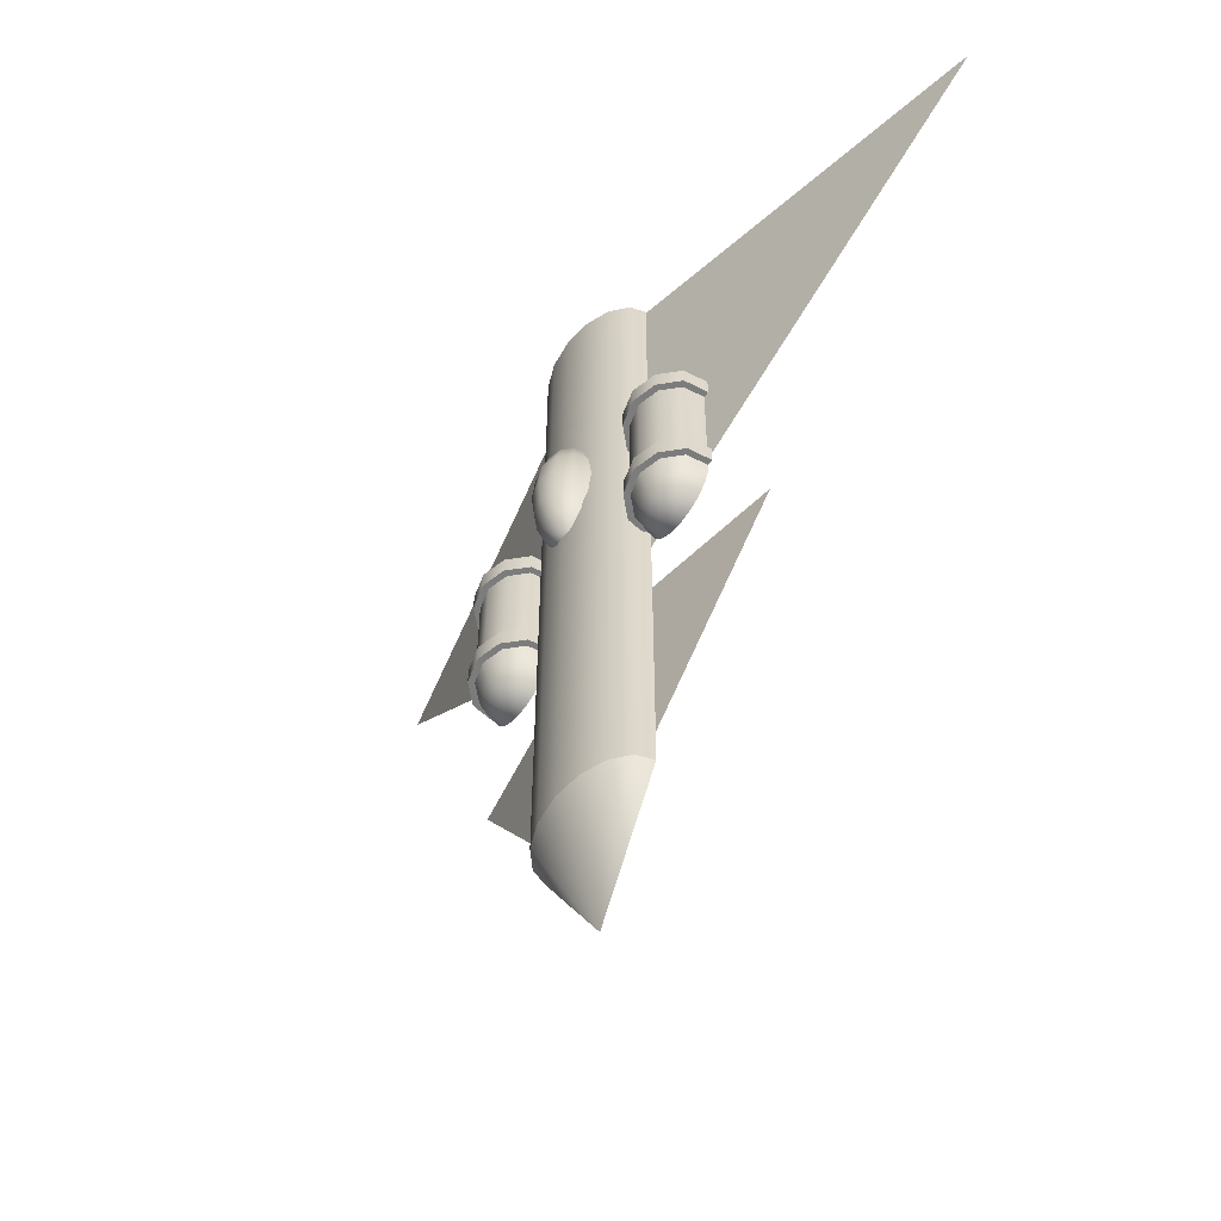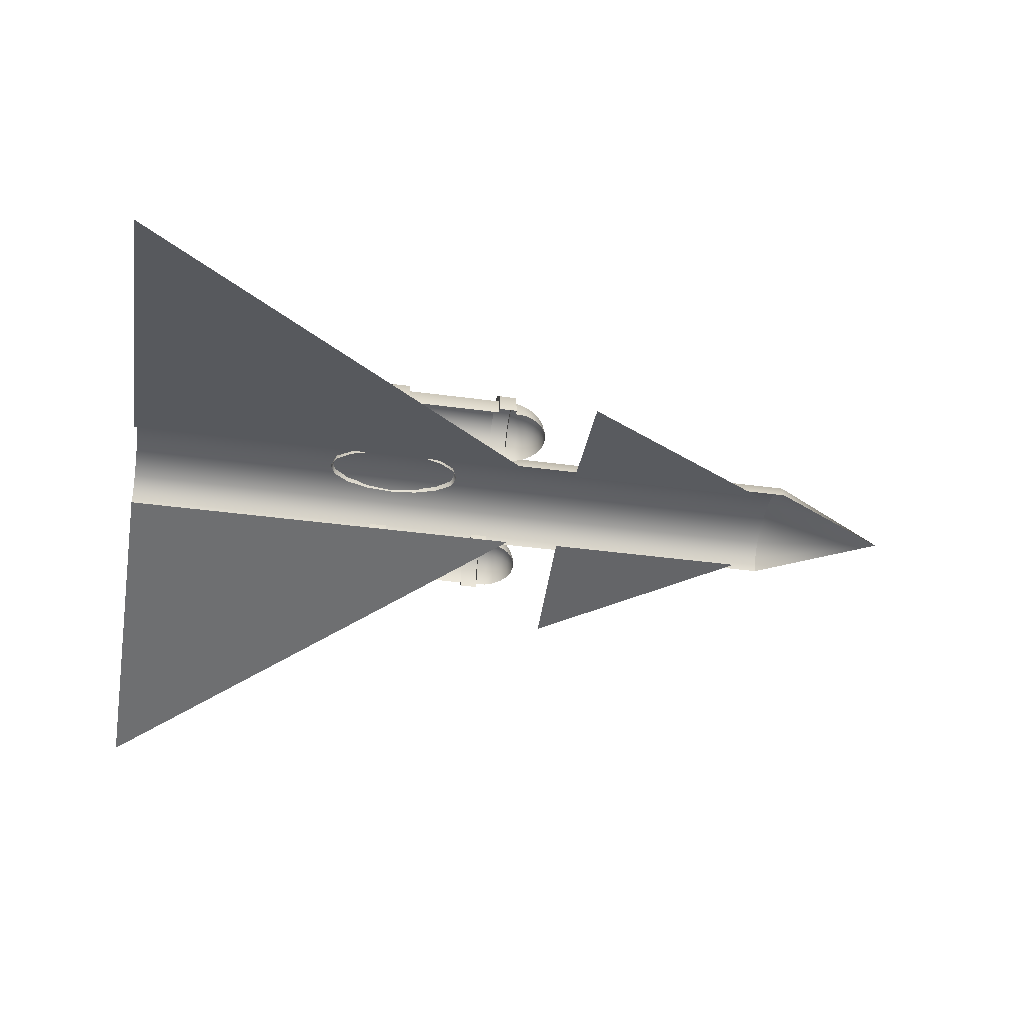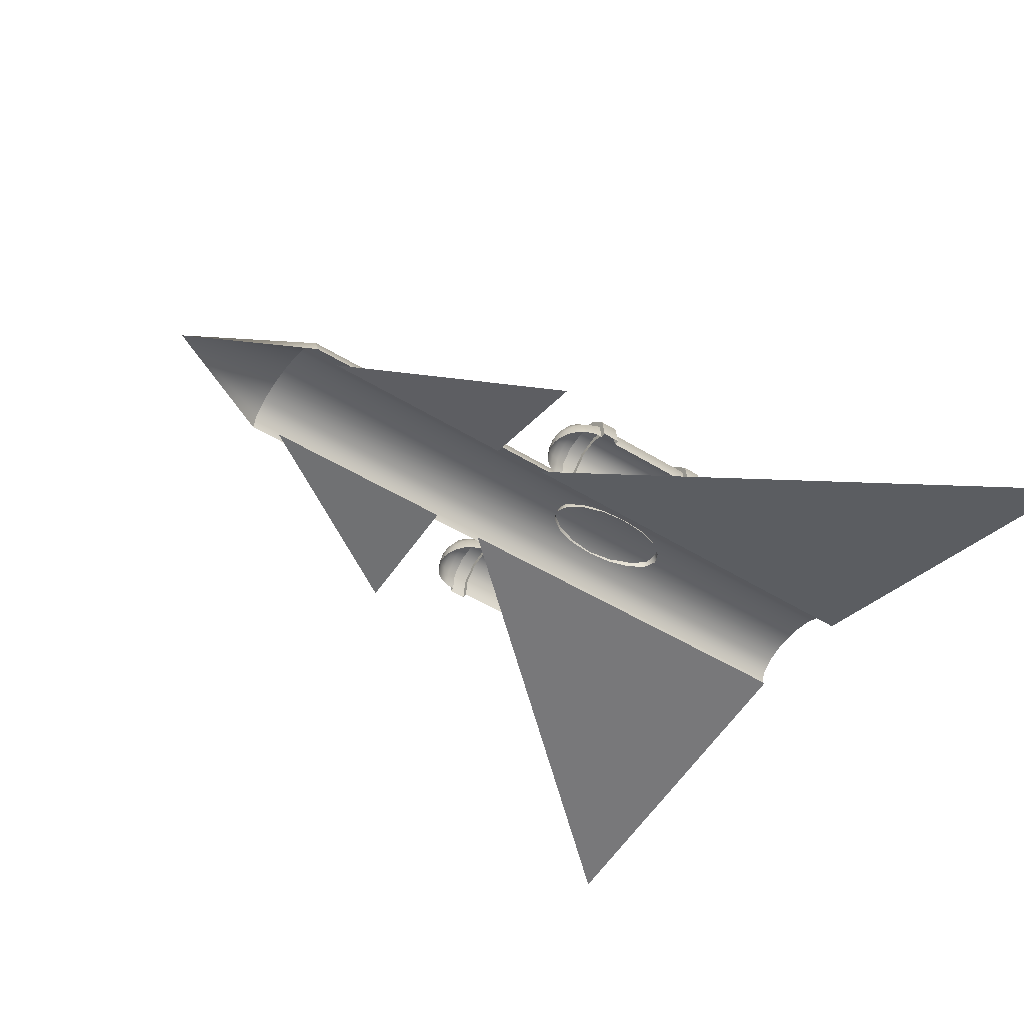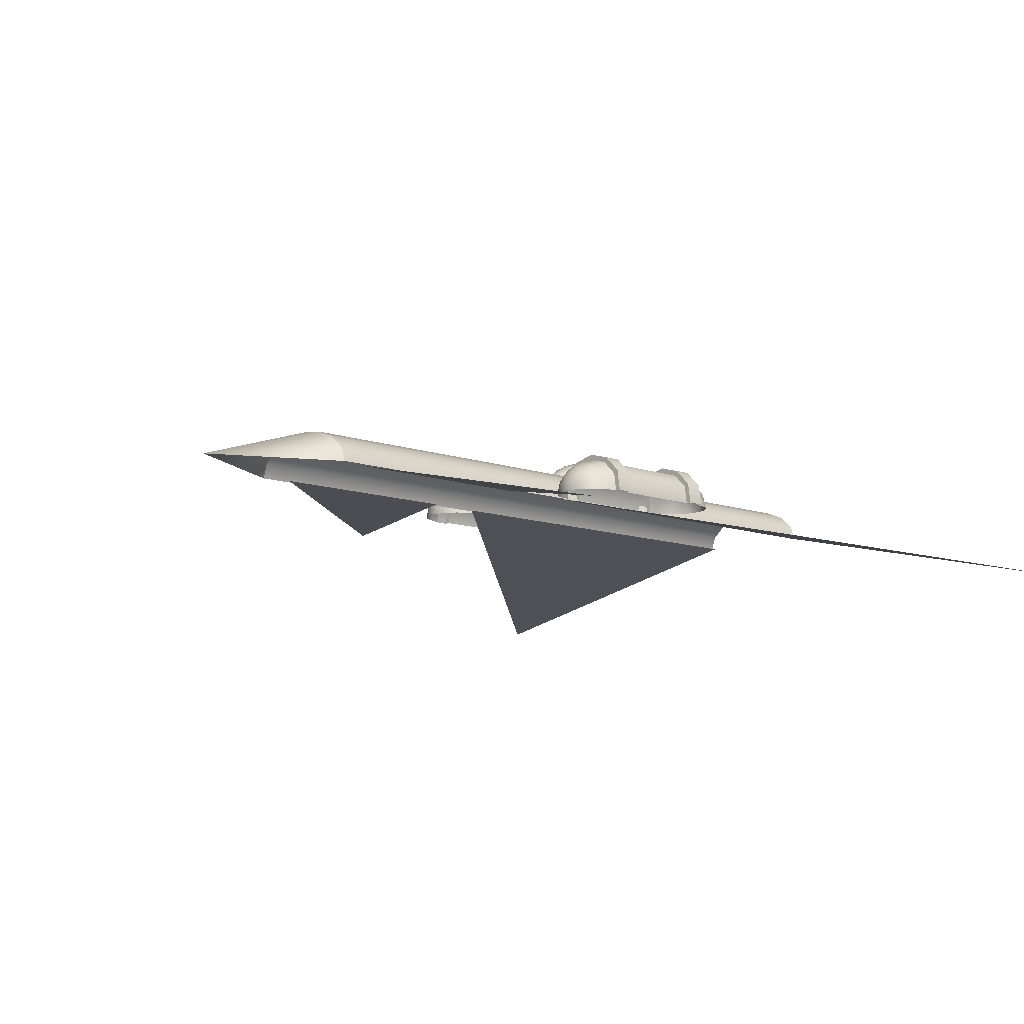
<metadata>
{"format":"obj","ext":"obj","renderer":"f3d","projection":"perspective","resolution":1024,"background":"white","views":[{"elev":-58.8,"azim":54.2,"up":"+Y"},{"elev":-41.8,"azim":-99.2,"up":"+Z"},{"elev":-46.8,"azim":54.6,"up":"+Z"},{"elev":-9.6,"azim":45.9,"up":"+Z"}]}
</metadata>
<code>
g default
v -5.036 33.93 0
v -34.66 33.93 -6.654
v -5.036 -0.8908 -0
v 5.036 33.93 0
v 34.66 33.93 -6.654
v 5.036 -0.8908 -0
v -5.01 -24.83 1.221
v -3.834 -24.83 2.256
v -2.075 -24.83 2.947
v -3e-06 -24.83 3.19
v 2.075 -24.83 2.947
v 3.834 -24.83 2.256
v 5.01 -24.83 1.221
v 5.422 -24.83 1e-06
v -5.422 -24.83 -0
v -5.01 33.94 1.221
v -3.834 33.94 2.256
v -2.075 33.94 2.947
v -3e-06 33.94 3.19
v 2.075 33.94 2.947
v 3.834 33.94 2.256
v 5.01 33.94 1.221
v 5.422 33.94 1e-06
v -5.422 33.94 0
v -0.8732 5.088 3.098
v -0.5042 5.088 3.467
v 0 5.088 3.602
v 0.5042 5.088 3.467
v 0.8732 5.088 3.098
v 1.008 5.088 2.594
v -1.008 5.088 2.594
v -1.613 6.349 3.526
v -0.9315 6.349 4.208
v 0 6.349 4.457
v 0.9315 6.349 4.208
v 1.613 6.349 3.526
v 1.863 6.349 2.594
v -1.863 6.349 2.594
v -2.108 8.235 3.811
v -1.217 8.235 4.702
v 0 8.235 5.028
v 1.217 8.235 4.702
v 2.108 8.235 3.811
v 2.434 8.235 2.594
v -2.434 8.235 2.594
v -2.282 10.46 3.911
v -1.317 10.46 4.876
v 0 10.46 5.229
v 1.317 10.46 4.876
v 2.282 10.46 3.911
v 2.635 10.46 2.594
v -2.635 10.46 2.594
v -2.108 12.68 3.811
v -1.217 12.68 4.702
v 0 12.68 5.028
v 1.217 12.68 4.702
v 2.108 12.68 3.811
v 2.434 12.68 2.594
v -2.434 12.68 2.594
v -1.613 14.57 3.526
v -0.9315 14.57 4.208
v 0 14.57 4.457
v 0.9315 14.57 4.208
v 1.613 14.57 3.526
v 1.863 14.57 2.594
v -1.863 14.57 2.594
v -0.8732 15.83 3.098
v -0.5042 15.83 3.467
v 0 15.83 3.602
v 0.5042 15.83 3.467
v 0.8732 15.83 3.098
v 1.008 15.83 2.594
v -1.008 15.83 2.594
v 0 4.646 2.594
v 0 16.27 2.594
v -0 -35.02 -0
v 11.34 11.96 1.566
v 10.16 11.96 2.742
v 8.562 11.96 3.173
v 6.961 11.96 2.742
v 5.788 11.96 1.566
v 5.572 11.96 0
v 11.55 11.96 0
v 5.572 10.48 0
v 5.788 10.48 1.566
v 6.961 10.48 2.742
v 8.562 10.48 3.173
v 10.16 10.48 2.742
v 11.34 10.48 1.566
v 11.55 10.48 0
v 9.251 14.92 0.3909
v 8.965 14.92 0.677
v 8.574 14.92 0.7817
v 8.183 14.92 0.677
v 7.897 14.92 0.3909
v 7.792 14.92 0
v 9.356 14.92 0
v 9.882 14.62 0.7551
v 9.329 14.62 1.308
v 8.574 14.62 1.51
v 7.819 14.62 1.308
v 7.266 14.62 0.7551
v 7.063 14.62 0
v 10.08 14.62 0
v 10.42 14.14 1.068
v 9.642 14.14 1.85
v 8.574 14.14 2.136
v 7.506 14.14 1.85
v 6.724 14.14 1.068
v 6.438 14.14 0
v 10.71 14.14 0
v 10.84 13.51 1.308
v 9.882 13.51 2.265
v 8.574 13.51 2.616
v 7.266 13.51 2.265
v 6.308 13.51 1.308
v 5.958 13.51 0
v 11.19 13.51 0
v 11.1 12.78 1.459
v 10.03 12.78 2.527
v 8.574 12.78 2.917
v 7.115 12.78 2.527
v 6.047 12.78 1.459
v 5.656 12.78 0
v 11.49 12.78 0
v 8.574 15.02 0
v 11.34 1.045 1.566
v 10.16 1.045 2.742
v 8.562 1.045 3.173
v 6.961 1.045 2.742
v 5.788 1.045 1.566
v 5.572 1.045 0
v 11.55 1.045 0
v 5.572 2.531 0
v 5.788 2.531 1.566
v 6.961 2.531 2.742
v 8.562 2.531 3.173
v 10.16 2.531 2.742
v 11.34 2.531 1.566
v 11.55 2.531 0
v 9.251 -1.91 0.3909
v 8.965 -1.91 0.677
v 8.574 -1.91 0.7817
v 8.183 -1.91 0.677
v 7.897 -1.91 0.3909
v 7.792 -1.91 -0
v 9.356 -1.91 -0
v 9.882 -1.608 0.7551
v 9.329 -1.608 1.308
v 8.574 -1.608 1.51
v 7.819 -1.608 1.308
v 7.266 -1.608 0.7551
v 7.063 -1.608 -0
v 10.08 -1.608 -0
v 10.42 -1.128 1.068
v 9.642 -1.128 1.85
v 8.574 -1.128 2.136
v 7.506 -1.128 1.85
v 6.724 -1.128 1.068
v 6.438 -1.128 -0
v 10.71 -1.128 -0
v 10.84 -0.5028 1.308
v 9.882 -0.5028 2.265
v 8.574 -0.5028 2.616
v 7.266 -0.5028 2.265
v 6.308 -0.5028 1.308
v 5.958 -0.5028 -0
v 11.19 -0.5028 -0
v 11.1 0.2257 1.459
v 10.03 0.2257 2.527
v 8.574 0.2257 2.917
v 7.115 0.2257 2.527
v 6.047 0.2257 1.459
v 5.656 0.2257 0
v 11.49 0.2257 0
v 8.574 -2.013 -0
v 11.74 11.96 1.798
v 11.74 10.48 1.798
v 10.4 10.48 3.147
v 10.4 11.96 3.147
v 8.561 10.48 3.642
v 8.561 11.96 3.642
v 6.722 10.48 3.147
v 6.722 11.96 3.147
v 5.377 10.48 1.798
v 5.377 11.96 1.798
v 5.128 10.48 0
v 5.128 11.96 0
v 11.99 11.96 0
v 11.99 10.48 0
v 11.74 1.045 1.798
v 10.4 1.045 3.147
v 10.4 2.531 3.147
v 11.74 2.531 1.798
v 8.561 1.045 3.642
v 8.561 2.531 3.642
v 6.722 1.045 3.147
v 6.722 2.531 3.147
v 5.377 1.045 1.798
v 5.377 2.531 1.798
v 5.128 1.045 0
v 5.128 2.531 0
v 11.99 1.045 0
v 11.99 2.531 0
v -11.7 11.96 1.566
v -10.53 11.96 2.742
v -8.931 11.96 3.173
v -7.33 11.96 2.742
v -6.158 11.96 1.566
v -5.941 11.96 0
v -11.92 11.96 0
v -5.941 10.48 0
v -6.158 10.48 1.566
v -7.33 10.48 2.742
v -8.931 10.48 3.173
v -10.53 10.48 2.742
v -11.7 10.48 1.566
v -11.92 10.48 0
v -9.62 14.92 0.3909
v -9.333 14.92 0.677
v -8.943 14.92 0.7817
v -8.552 14.92 0.677
v -8.266 14.92 0.3909
v -8.161 14.92 0
v -9.724 14.92 0
v -10.25 14.62 0.7551
v -9.698 14.62 1.308
v -8.943 14.62 1.51
v -8.187 14.62 1.308
v -7.635 14.62 0.7551
v -7.432 14.62 0
v -10.45 14.62 0
v -10.79 14.14 1.068
v -10.01 14.14 1.85
v -8.943 14.14 2.136
v -7.875 14.14 1.85
v -7.093 14.14 1.068
v -6.807 14.14 0
v -11.08 14.14 0
v -11.21 13.51 1.308
v -10.25 13.51 2.265
v -8.943 13.51 2.616
v -7.635 13.51 2.265
v -6.677 13.51 1.308
v -6.327 13.51 0
v -11.56 13.51 0
v -11.47 12.78 1.459
v -10.4 12.78 2.527
v -8.943 12.78 2.917
v -7.484 12.78 2.527
v -6.416 12.78 1.459
v -6.025 12.78 0
v -11.86 12.78 0
v -8.943 15.02 0
v -11.7 1.045 1.566
v -10.53 1.045 2.742
v -8.931 1.045 3.173
v -7.33 1.045 2.742
v -6.158 1.045 1.566
v -5.941 1.045 0
v -11.92 1.045 0
v -5.941 2.531 0
v -6.158 2.531 1.566
v -7.33 2.531 2.742
v -8.931 2.531 3.173
v -10.53 2.531 2.742
v -11.7 2.531 1.566
v -11.92 2.531 0
v -9.62 -1.91 0.3909
v -9.333 -1.91 0.677
v -8.943 -1.91 0.7817
v -8.552 -1.91 0.677
v -8.266 -1.91 0.3909
v -8.161 -1.91 -0
v -9.724 -1.91 -0
v -10.25 -1.608 0.7551
v -9.698 -1.608 1.308
v -8.943 -1.608 1.51
v -8.187 -1.608 1.308
v -7.635 -1.608 0.7551
v -7.432 -1.608 -0
v -10.45 -1.608 -0
v -10.79 -1.128 1.068
v -10.01 -1.128 1.85
v -8.943 -1.128 2.136
v -7.875 -1.128 1.85
v -7.093 -1.128 1.068
v -6.807 -1.128 -0
v -11.08 -1.128 -0
v -11.21 -0.5028 1.308
v -10.25 -0.5028 2.265
v -8.943 -0.5028 2.616
v -7.635 -0.5028 2.265
v -6.677 -0.5028 1.308
v -6.327 -0.5028 -0
v -11.56 -0.5028 -0
v -11.47 0.2257 1.459
v -10.4 0.2257 2.527
v -8.943 0.2257 2.917
v -7.484 0.2257 2.527
v -6.416 0.2257 1.459
v -6.025 0.2257 0
v -11.86 0.2257 0
v -8.943 -2.013 -0
v -12.11 11.96 1.798
v -12.11 10.48 1.798
v -10.77 10.48 3.147
v -10.77 11.96 3.147
v -8.929 10.48 3.642
v -8.929 11.96 3.642
v -7.091 10.48 3.147
v -7.091 11.96 3.147
v -5.746 10.48 1.798
v -5.746 11.96 1.798
v -5.497 10.48 0
v -5.497 11.96 0
v -12.36 11.96 0
v -12.36 10.48 0
v -12.11 1.045 1.798
v -10.77 1.045 3.147
v -10.77 2.531 3.147
v -12.11 2.531 1.798
v -8.929 1.045 3.642
v -8.929 2.531 3.642
v -7.091 1.045 3.147
v -7.091 2.531 3.147
v -5.746 1.045 1.798
v -5.746 2.531 1.798
v -5.497 1.045 0
v -5.497 2.531 0
v -12.36 1.045 0
v -12.36 2.531 0
v -4.844 -5.522 -0
v -15.2 -5.522 -1.765
v -4.844 -22.54 -0
v 4.844 -5.522 -0
v 15.2 -5.522 -1.765
v 4.844 -22.54 -0
g polySurface2
f 1 2 3
f 4 6 5
f 7 8 16
f 16 8 17
f 8 9 17
f 17 9 18
f 9 10 18
f 18 10 19
f 10 11 19
f 19 11 20
f 11 12 20
f 20 12 21
f 12 13 21
f 21 13 22
f 13 14 22
f 22 14 23
f 15 7 24
f 24 7 16
f 25 26 32
f 32 26 33
f 26 27 33
f 33 27 34
f 27 28 34
f 34 28 35
f 28 29 35
f 35 29 36
f 29 30 36
f 36 30 37
f 31 25 38
f 38 25 32
f 32 33 39
f 39 33 40
f 33 34 40
f 40 34 41
f 34 35 41
f 41 35 42
f 35 36 42
f 42 36 43
f 36 37 43
f 43 37 44
f 38 32 45
f 45 32 39
f 39 40 46
f 46 40 47
f 40 41 47
f 47 41 48
f 41 42 48
f 48 42 49
f 42 43 49
f 49 43 50
f 43 44 50
f 50 44 51
f 45 39 52
f 52 39 46
f 46 47 53
f 53 47 54
f 47 48 54
f 54 48 55
f 48 49 55
f 55 49 56
f 49 50 56
f 56 50 57
f 50 51 57
f 57 51 58
f 52 46 59
f 59 46 53
f 53 54 60
f 60 54 61
f 54 55 61
f 61 55 62
f 55 56 62
f 62 56 63
f 56 57 63
f 63 57 64
f 57 58 64
f 64 58 65
f 59 53 66
f 66 53 60
f 60 61 67
f 67 61 68
f 61 62 68
f 68 62 69
f 62 63 69
f 69 63 70
f 63 64 70
f 70 64 71
f 64 65 71
f 71 65 72
f 66 60 73
f 73 60 67
f 26 25 74
f 27 26 74
f 28 27 74
f 29 28 74
f 30 29 74
f 25 31 74
f 67 68 75
f 68 69 75
f 69 70 75
f 70 71 75
f 71 72 75
f 73 67 75
f 14 13 76
f 13 12 76
f 12 11 76
f 11 10 76
f 10 9 76
f 9 8 76
f 8 7 76
f 7 15 76
f 177 180 178
f 180 179 178
f 180 182 179
f 182 181 179
f 182 184 181
f 184 183 181
f 184 186 183
f 186 185 183
f 186 188 185
f 188 187 185
f 189 177 190
f 177 178 190
f 91 92 98
f 92 99 98
f 92 93 99
f 93 100 99
f 93 94 100
f 94 101 100
f 94 95 101
f 95 102 101
f 95 96 102
f 96 103 102
f 97 91 104
f 91 98 104
f 98 99 105
f 99 106 105
f 99 100 106
f 100 107 106
f 100 101 107
f 101 108 107
f 101 102 108
f 102 109 108
f 102 103 109
f 103 110 109
f 104 98 111
f 98 105 111
f 105 106 112
f 106 113 112
f 106 107 113
f 107 114 113
f 107 108 114
f 108 115 114
f 108 109 115
f 109 116 115
f 109 110 116
f 110 117 116
f 111 105 118
f 105 112 118
f 112 113 119
f 113 120 119
f 113 114 120
f 114 121 120
f 114 115 121
f 115 122 121
f 115 116 122
f 116 123 122
f 116 117 123
f 117 124 123
f 118 112 125
f 112 119 125
f 77 119 78
f 119 120 78
f 120 121 78
f 121 79 78
f 121 122 79
f 122 80 79
f 122 123 80
f 123 81 80
f 81 123 82
f 123 124 82
f 125 119 83
f 119 77 83
f 92 91 126
f 93 92 126
f 94 93 126
f 95 94 126
f 96 95 126
f 91 97 126
f 191 194 192
f 194 193 192
f 192 193 195
f 193 196 195
f 195 196 197
f 196 198 197
f 197 198 199
f 198 200 199
f 199 200 201
f 200 202 201
f 203 204 191
f 204 194 191
f 85 84 135
f 84 134 135
f 86 85 136
f 85 135 136
f 87 86 137
f 86 136 137
f 88 87 138
f 87 137 138
f 89 88 139
f 88 138 139
f 90 89 140
f 89 139 140
f 141 148 142
f 148 149 142
f 142 149 143
f 149 150 143
f 143 150 144
f 150 151 144
f 144 151 145
f 151 152 145
f 145 152 146
f 152 153 146
f 147 154 141
f 154 148 141
f 148 155 149
f 155 156 149
f 149 156 150
f 156 157 150
f 150 157 151
f 157 158 151
f 151 158 152
f 158 159 152
f 152 159 153
f 159 160 153
f 154 161 148
f 161 155 148
f 155 162 156
f 162 163 156
f 156 163 157
f 163 164 157
f 157 164 158
f 164 165 158
f 158 165 159
f 165 166 159
f 159 166 160
f 166 167 160
f 161 168 155
f 168 162 155
f 162 169 163
f 169 170 163
f 163 170 164
f 170 171 164
f 164 171 165
f 171 172 165
f 165 172 166
f 172 173 166
f 166 173 167
f 173 174 167
f 168 175 162
f 175 169 162
f 170 169 128
f 169 127 128
f 170 128 171
f 128 129 171
f 171 129 172
f 129 130 172
f 172 130 173
f 130 131 173
f 174 173 132
f 173 131 132
f 175 133 169
f 133 127 169
f 142 176 141
f 143 176 142
f 144 176 143
f 145 176 144
f 146 176 145
f 141 176 147
f 88 89 179
f 89 178 179
f 78 180 77
f 180 177 77
f 88 179 87
f 179 181 87
f 78 79 180
f 79 182 180
f 87 181 86
f 181 183 86
f 79 80 182
f 80 184 182
f 86 183 85
f 183 185 85
f 80 81 184
f 81 186 184
f 84 85 187
f 85 185 187
f 82 188 81
f 188 186 81
f 90 190 89
f 190 178 89
f 83 77 189
f 77 177 189
f 128 127 192
f 127 191 192
f 138 193 139
f 193 194 139
f 128 192 129
f 192 195 129
f 138 137 193
f 137 196 193
f 129 195 130
f 195 197 130
f 137 136 196
f 136 198 196
f 130 197 131
f 197 199 131
f 136 135 198
f 135 200 198
f 132 131 201
f 131 199 201
f 134 202 135
f 202 200 135
f 133 203 127
f 203 191 127
f 140 139 204
f 139 194 204
f 305 306 308
f 308 306 307
f 308 307 310
f 310 307 309
f 310 309 312
f 312 309 311
f 312 311 314
f 314 311 313
f 314 313 316
f 316 313 315
f 317 318 305
f 305 318 306
f 219 226 220
f 220 226 227
f 220 227 221
f 221 227 228
f 221 228 222
f 222 228 229
f 222 229 223
f 223 229 230
f 223 230 224
f 224 230 231
f 225 232 219
f 219 232 226
f 226 233 227
f 227 233 234
f 227 234 228
f 228 234 235
f 228 235 229
f 229 235 236
f 229 236 230
f 230 236 237
f 230 237 231
f 231 237 238
f 232 239 226
f 226 239 233
f 233 240 234
f 234 240 241
f 234 241 235
f 235 241 242
f 235 242 236
f 236 242 243
f 236 243 237
f 237 243 244
f 237 244 238
f 238 244 245
f 239 246 233
f 233 246 240
f 240 247 241
f 241 247 248
f 241 248 242
f 242 248 249
f 242 249 243
f 243 249 250
f 243 250 244
f 244 250 251
f 244 251 245
f 245 251 252
f 246 253 240
f 240 253 247
f 205 206 247
f 247 206 248
f 248 206 249
f 249 206 207
f 249 207 250
f 250 207 208
f 250 208 251
f 251 208 209
f 209 210 251
f 251 210 252
f 253 211 247
f 247 211 205
f 220 254 219
f 221 254 220
f 222 254 221
f 223 254 222
f 224 254 223
f 219 254 225
f 319 320 322
f 322 320 321
f 320 323 321
f 321 323 324
f 323 325 324
f 324 325 326
f 325 327 326
f 326 327 328
f 327 329 328
f 328 329 330
f 331 319 332
f 332 319 322
f 213 263 212
f 212 263 262
f 214 264 213
f 213 264 263
f 215 265 214
f 214 265 264
f 216 266 215
f 215 266 265
f 217 267 216
f 216 267 266
f 218 268 217
f 217 268 267
f 269 270 276
f 276 270 277
f 270 271 277
f 277 271 278
f 271 272 278
f 278 272 279
f 272 273 279
f 279 273 280
f 273 274 280
f 280 274 281
f 275 269 282
f 282 269 276
f 276 277 283
f 283 277 284
f 277 278 284
f 284 278 285
f 278 279 285
f 285 279 286
f 279 280 286
f 286 280 287
f 280 281 287
f 287 281 288
f 282 276 289
f 289 276 283
f 283 284 290
f 290 284 291
f 284 285 291
f 291 285 292
f 285 286 292
f 292 286 293
f 286 287 293
f 293 287 294
f 287 288 294
f 294 288 295
f 289 283 296
f 296 283 290
f 290 291 297
f 297 291 298
f 291 292 298
f 298 292 299
f 292 293 299
f 299 293 300
f 293 294 300
f 300 294 301
f 294 295 301
f 301 295 302
f 296 290 303
f 303 290 297
f 298 256 297
f 297 256 255
f 298 299 256
f 256 299 257
f 299 300 257
f 257 300 258
f 300 301 258
f 258 301 259
f 302 260 301
f 301 260 259
f 303 297 261
f 261 297 255
f 270 269 304
f 271 270 304
f 272 271 304
f 273 272 304
f 274 273 304
f 269 275 304
f 216 307 217
f 217 307 306
f 206 205 308
f 308 205 305
f 216 215 307
f 307 215 309
f 206 308 207
f 207 308 310
f 215 214 309
f 309 214 311
f 207 310 208
f 208 310 312
f 214 213 311
f 311 213 313
f 208 312 209
f 209 312 314
f 212 315 213
f 213 315 313
f 210 209 316
f 316 209 314
f 218 217 318
f 318 217 306
f 211 317 205
f 205 317 305
f 256 320 255
f 255 320 319
f 266 267 321
f 321 267 322
f 256 257 320
f 320 257 323
f 266 321 265
f 265 321 324
f 257 258 323
f 323 258 325
f 265 324 264
f 264 324 326
f 258 259 325
f 325 259 327
f 264 326 263
f 263 326 328
f 260 329 259
f 259 329 327
f 262 263 330
f 330 263 328
f 261 255 331
f 331 255 319
f 268 332 267
f 267 332 322
f 333 334 335
f 336 338 337

</code>
